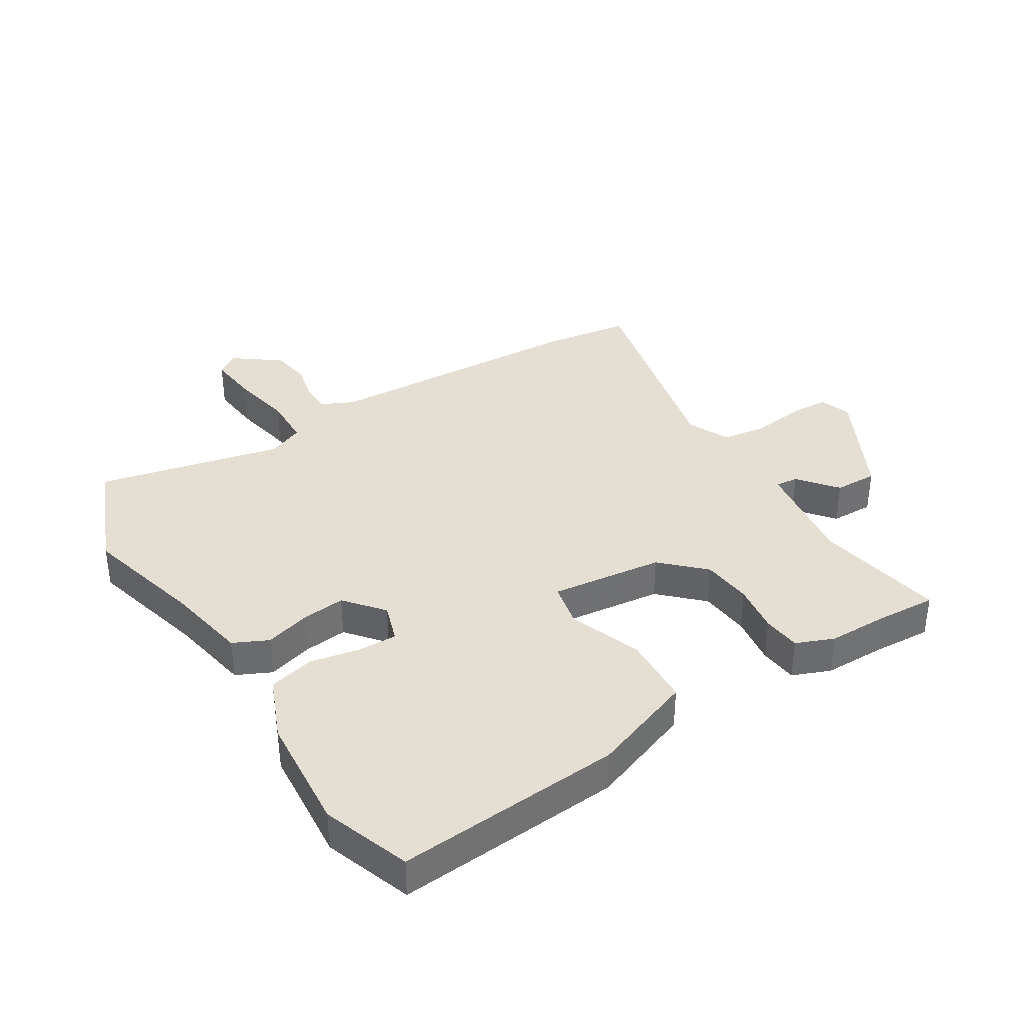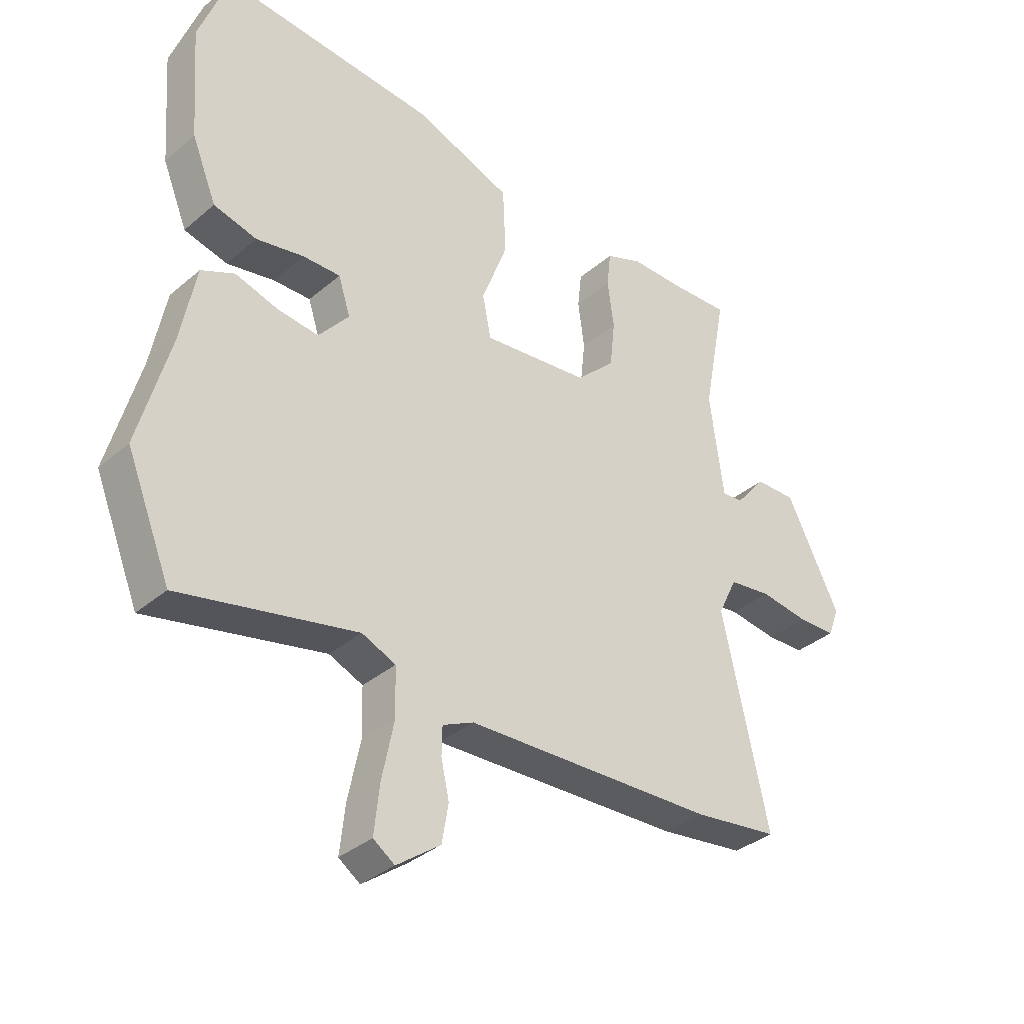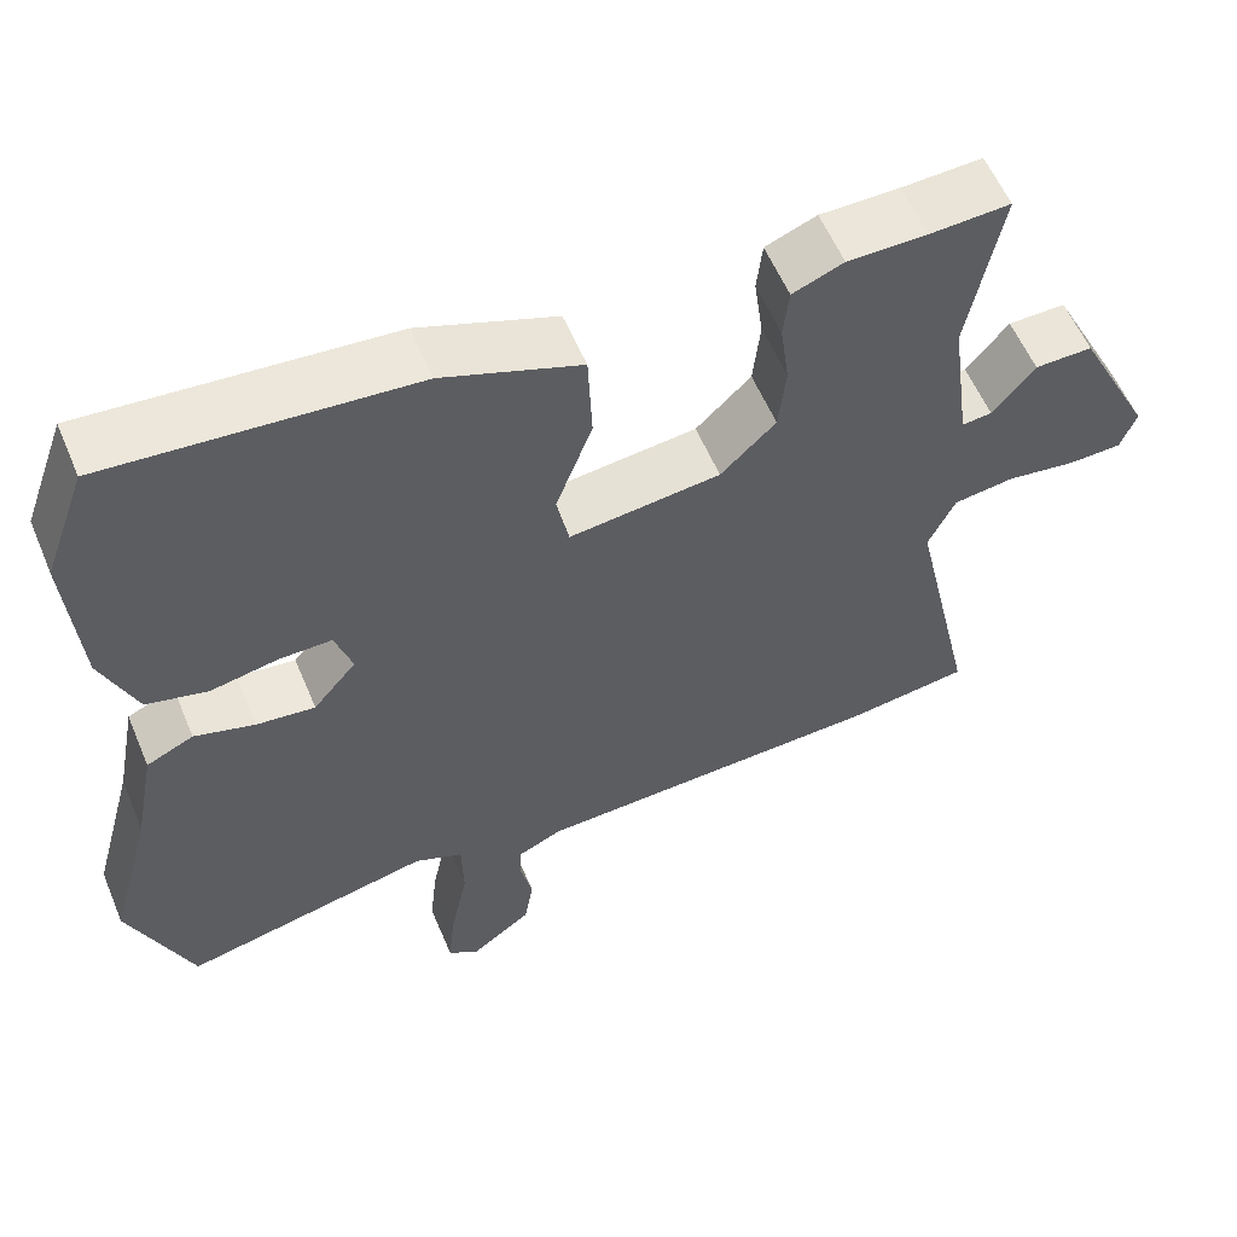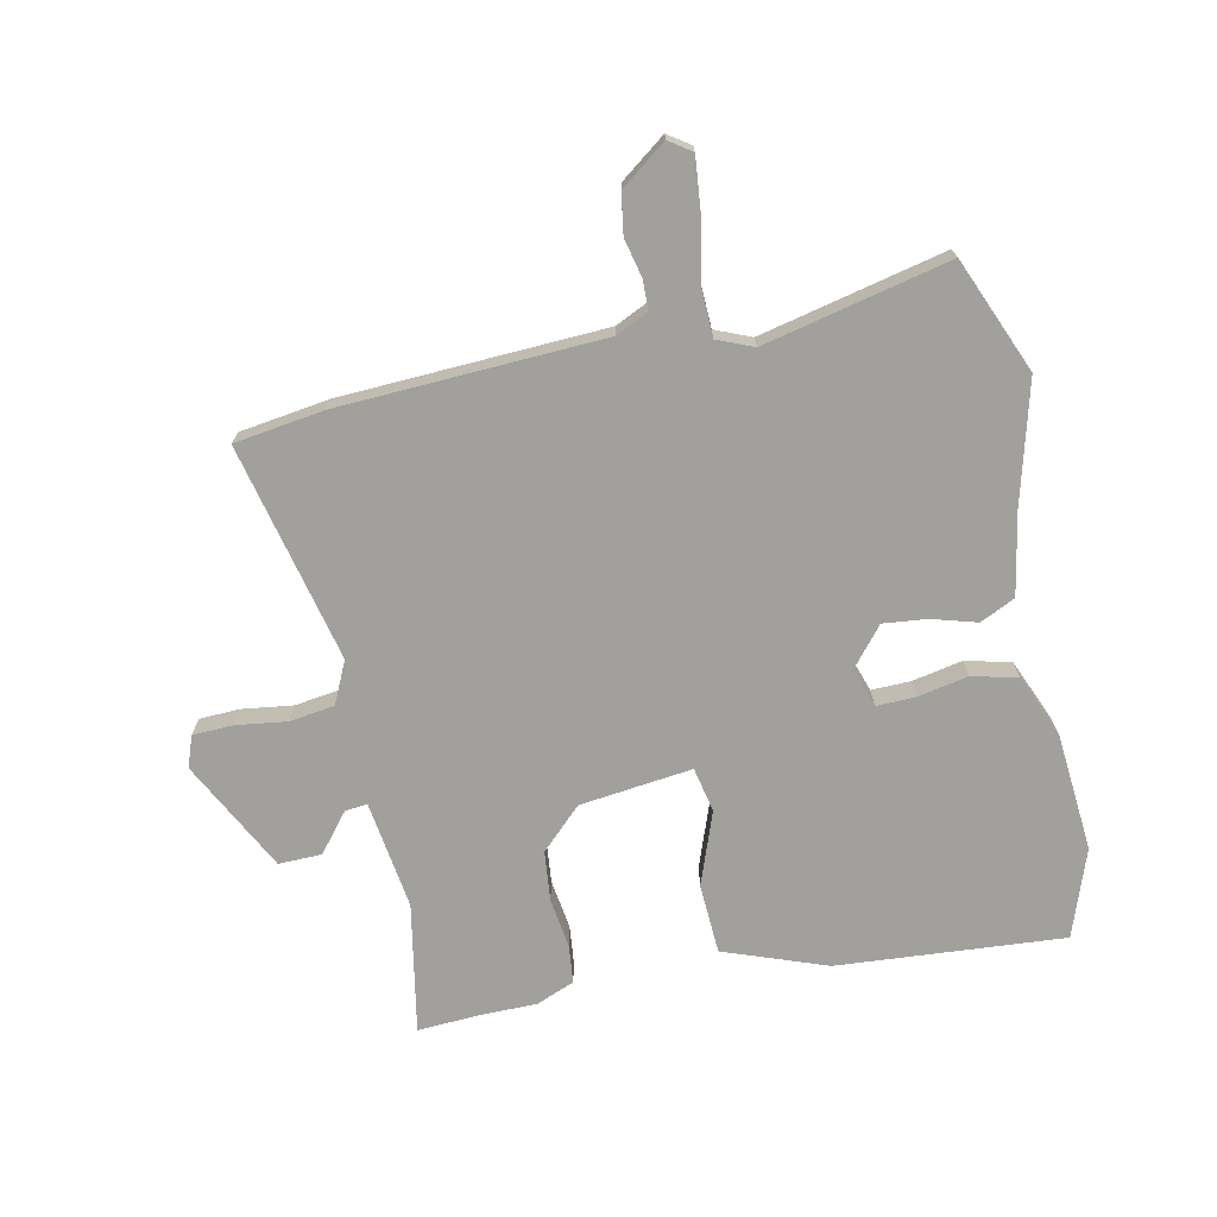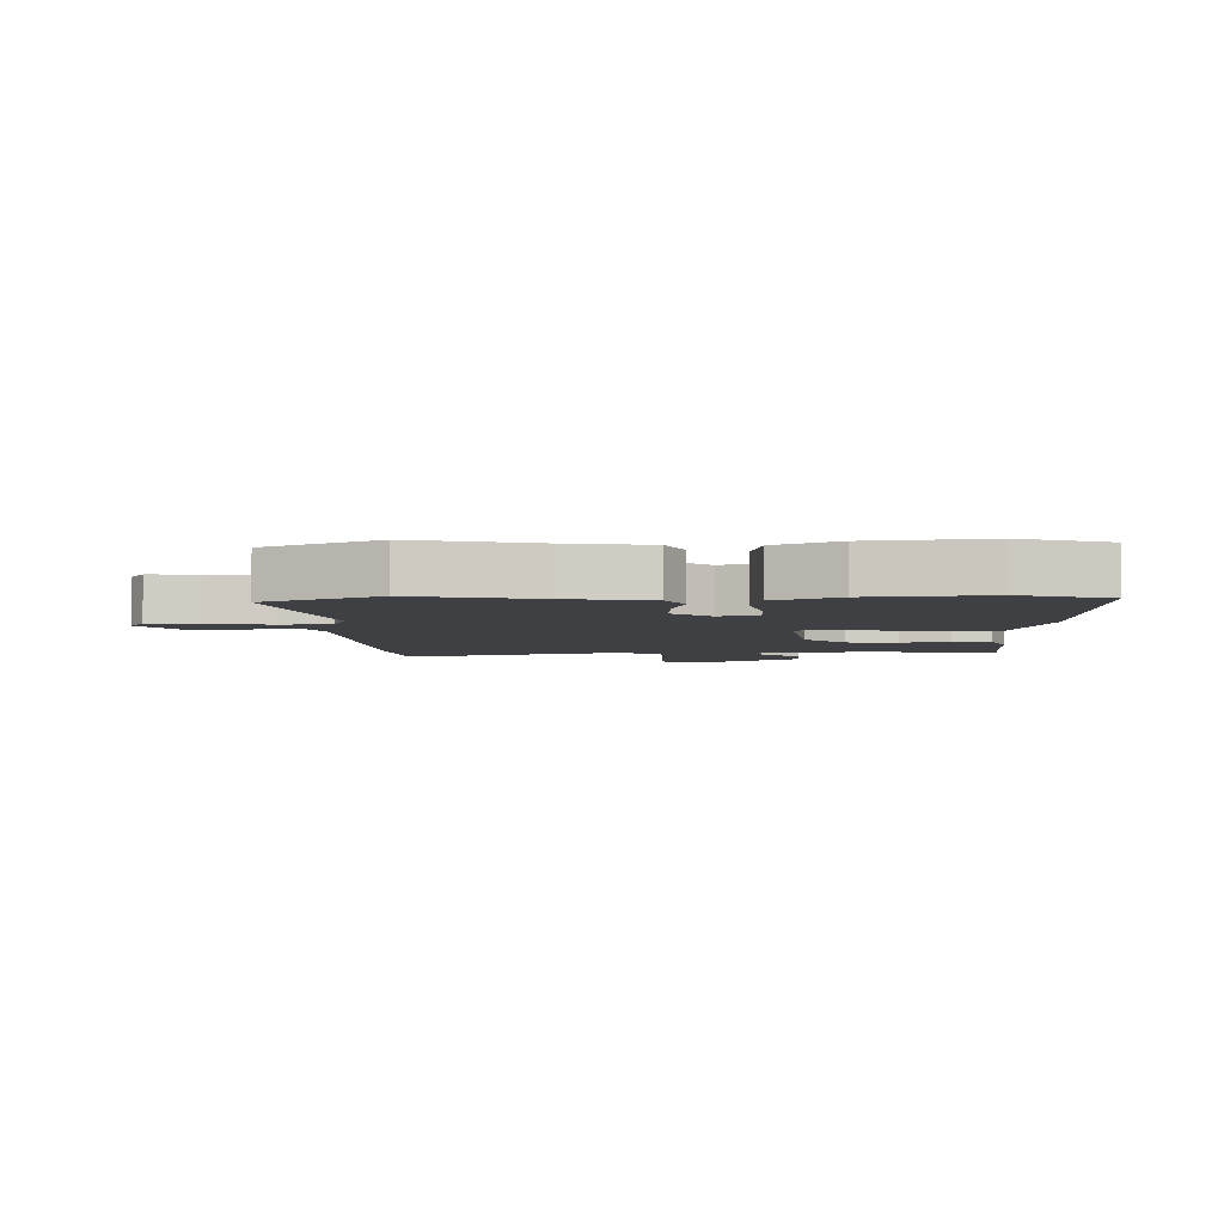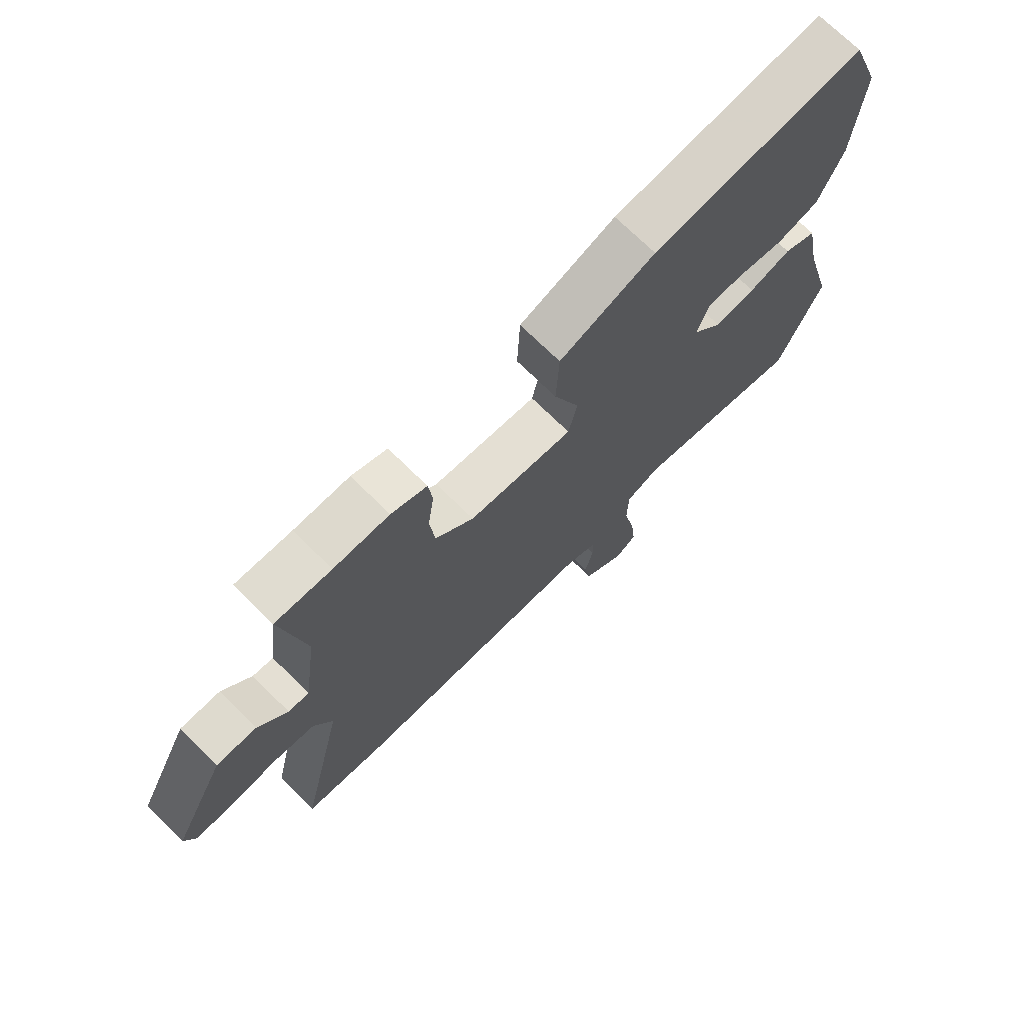
<metadata>
{"format":"obj","ext":"obj","renderer":"f3d","projection":"perspective","resolution":1024,"background":"white","views":[{"elev":37.1,"azim":-31.5,"up":"+Y"},{"elev":-35.3,"azim":-41.7,"up":"+Z"},{"elev":57.6,"azim":-22.7,"up":"+Z"},{"elev":-71.7,"azim":-167.7,"up":"+Y"},{"elev":-4.7,"azim":-86.4,"up":"+Y"},{"elev":72.0,"azim":134.6,"up":"+Z"}]}
</metadata>
<code>
v -0.529 0.07 0.419
v -0.477 0.07 0.563
v -0.103 0.07 0.532
v 0.066 0.07 0.469
v 0.071 0.07 0.353
v 0.026 0.07 0.233
v 0.041 0.07 0.159
v 0.227 0.07 0.18
v 0.295 0.07 0.245
v 0.304 0.07 0.328
v 0.293 0.07 0.41
v 0.3 0.07 0.473
v 0.363 0.07 0.498
v 0.461 0.07 0.498
v 0.56 0.07 0.503
v 0.519 0.07 0.289
v 0.543 0.07 0.109
v 0.58 0.07 0.113
v 0.632 0.07 0.176
v 0.703 0.07 0.177
v 0.796 0.07 -0.007
v 0.777 0.07 -0.058
v 0.711 0.07 -0.06
v 0.626 0.07 -0.048
v 0.552 0.07 -0.058
v 0.519 0.07 -0.127
v 0.599 0.07 -0.487
v 0.451 0.07 -0.507
v 0.015 0.07 -0.524
v -0.039 0.07 -0.549
v -0.04 0.07 -0.598
v -0.026 0.07 -0.661
v -0.037 0.07 -0.727
v -0.113 0.07 -0.783
v -0.15 0.07 -0.757
v -0.141 0.07 -0.674
v -0.12 0.07 -0.572
v -0.122 0.07 -0.489
v -0.181 0.07 -0.464
v -0.487 0.07 -0.531
v -0.564 0.07 -0.342
v -0.51 0.07 -0.143
v -0.484 0.07 -0.008
v -0.426 0.07 0.019
v -0.352 0.07 -0.003
v -0.28 0.07 -0.011
v -0.227 0.07 0.052
v -0.248 0.07 0.117
v -0.313 0.07 0.116
v -0.396 0.07 0.1
v -0.471 0.07 0.119
v -0.514 0.07 0.224
v -0.529 0 0.419
v -0.477 0 0.563
v -0.103 0 0.532
v 0.066 0 0.469
v 0.071 0 0.353
v 0.026 0 0.233
v 0.041 0 0.159
v 0.227 0 0.18
v 0.295 0 0.245
v 0.304 0 0.328
v 0.293 0 0.41
v 0.3 0 0.473
v 0.363 0 0.498
v 0.461 0 0.498
v 0.56 0 0.503
v 0.519 0 0.289
v 0.543 0 0.109
v 0.58 0 0.113
v 0.632 0 0.176
v 0.703 0 0.177
v 0.796 0 -0.007
v 0.777 0 -0.058
v 0.711 0 -0.06
v 0.626 0 -0.048
v 0.552 0 -0.058
v 0.519 0 -0.127
v 0.599 0 -0.487
v 0.451 0 -0.507
v 0.015 0 -0.524
v -0.039 0 -0.549
v -0.04 0 -0.598
v -0.026 0 -0.661
v -0.037 0 -0.727
v -0.113 0 -0.783
v -0.15 0 -0.757
v -0.141 0 -0.674
v -0.12 0 -0.572
v -0.122 0 -0.489
v -0.181 0 -0.464
v -0.487 0 -0.531
v -0.564 0 -0.342
v -0.51 0 -0.143
v -0.484 0 -0.008
v -0.426 0 0.019
v -0.352 0 -0.003
v -0.28 0 -0.011
v -0.227 0 0.052
v -0.248 0 0.117
v -0.313 0 0.116
v -0.396 0 0.1
v -0.471 0 0.119
v -0.514 0 0.224
f 49 50 51 52
f 48 49 52 1
f 42 43 44 45
f 42 45 46
f 39 40 41 42
f 38 39 42 46
f 34 35 36 37
f 34 37 38
f 31 32 33 34
f 30 31 34 38
f 29 30 38 46
f 26 27 28 29
f 25 26 29 46
f 21 22 23 24
f 18 19 20 21
f 17 18 21 24
f 14 15 16
f 14 16 17
f 13 14 17
f 10 11 12 13
f 9 10 13 17
f 8 9 17 24
f 3 4 5 6
f 3 6 7
f 48 1 2 3
f 47 48 3 7
f 24 25 46 47
f 7 8 24 47
f 104 103 102 101
f 53 104 101 100
f 97 96 95 94
f 98 97 94
f 94 93 92 91
f 98 94 91 90
f 89 88 87 86
f 90 89 86
f 86 85 84 83
f 90 86 83 82
f 98 90 82 81
f 81 80 79 78
f 98 81 78 77
f 76 75 74 73
f 73 72 71 70
f 76 73 70 69
f 68 67 66
f 69 68 66
f 69 66 65
f 65 64 63 62
f 69 65 62 61
f 76 69 61 60
f 58 57 56 55
f 59 58 55
f 55 54 53 100
f 59 55 100 99
f 99 98 77 76
f 99 76 60 59
f 1 53 54 2
f 2 54 55 3
f 3 55 56 4
f 4 56 57 5
f 5 57 58 6
f 6 58 59 7
f 7 59 60 8
f 8 60 61 9
f 9 61 62 10
f 10 62 63 11
f 11 63 64 12
f 12 64 65 13
f 13 65 66 14
f 14 66 67 15
f 15 67 68 16
f 16 68 69 17
f 17 69 70 18
f 18 70 71 19
f 19 71 72 20
f 20 72 73 21
f 21 73 74 22
f 22 74 75 23
f 23 75 76 24
f 24 76 77 25
f 25 77 78 26
f 26 78 79 27
f 27 79 80 28
f 28 80 81 29
f 29 81 82 30
f 30 82 83 31
f 31 83 84 32
f 32 84 85 33
f 33 85 86 34
f 34 86 87 35
f 35 87 88 36
f 36 88 89 37
f 37 89 90 38
f 38 90 91 39
f 39 91 92 40
f 40 92 93 41
f 41 93 94 42
f 42 94 95 43
f 43 95 96 44
f 44 96 97 45
f 45 97 98 46
f 46 98 99 47
f 47 99 100 48
f 48 100 101 49
f 49 101 102 50
f 50 102 103 51
f 51 103 104 52
f 52 104 53 1

</code>
